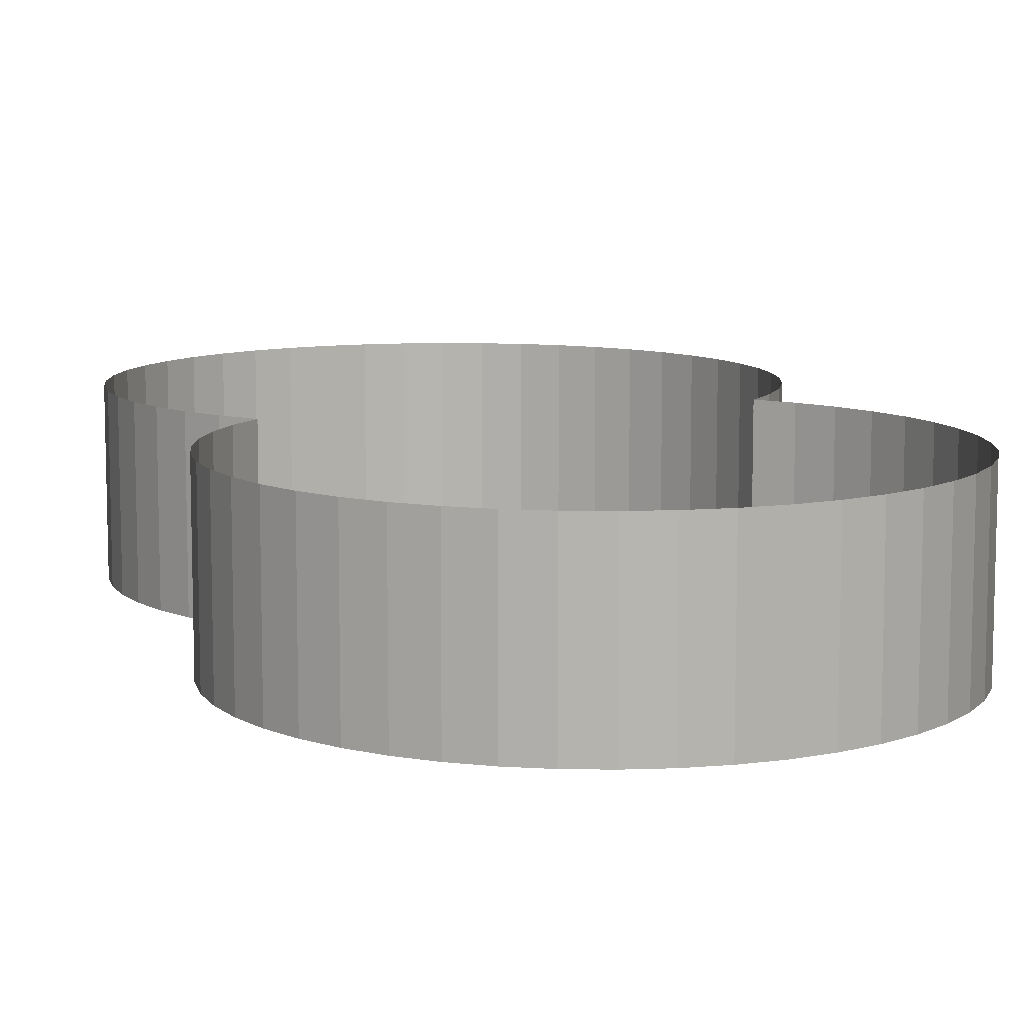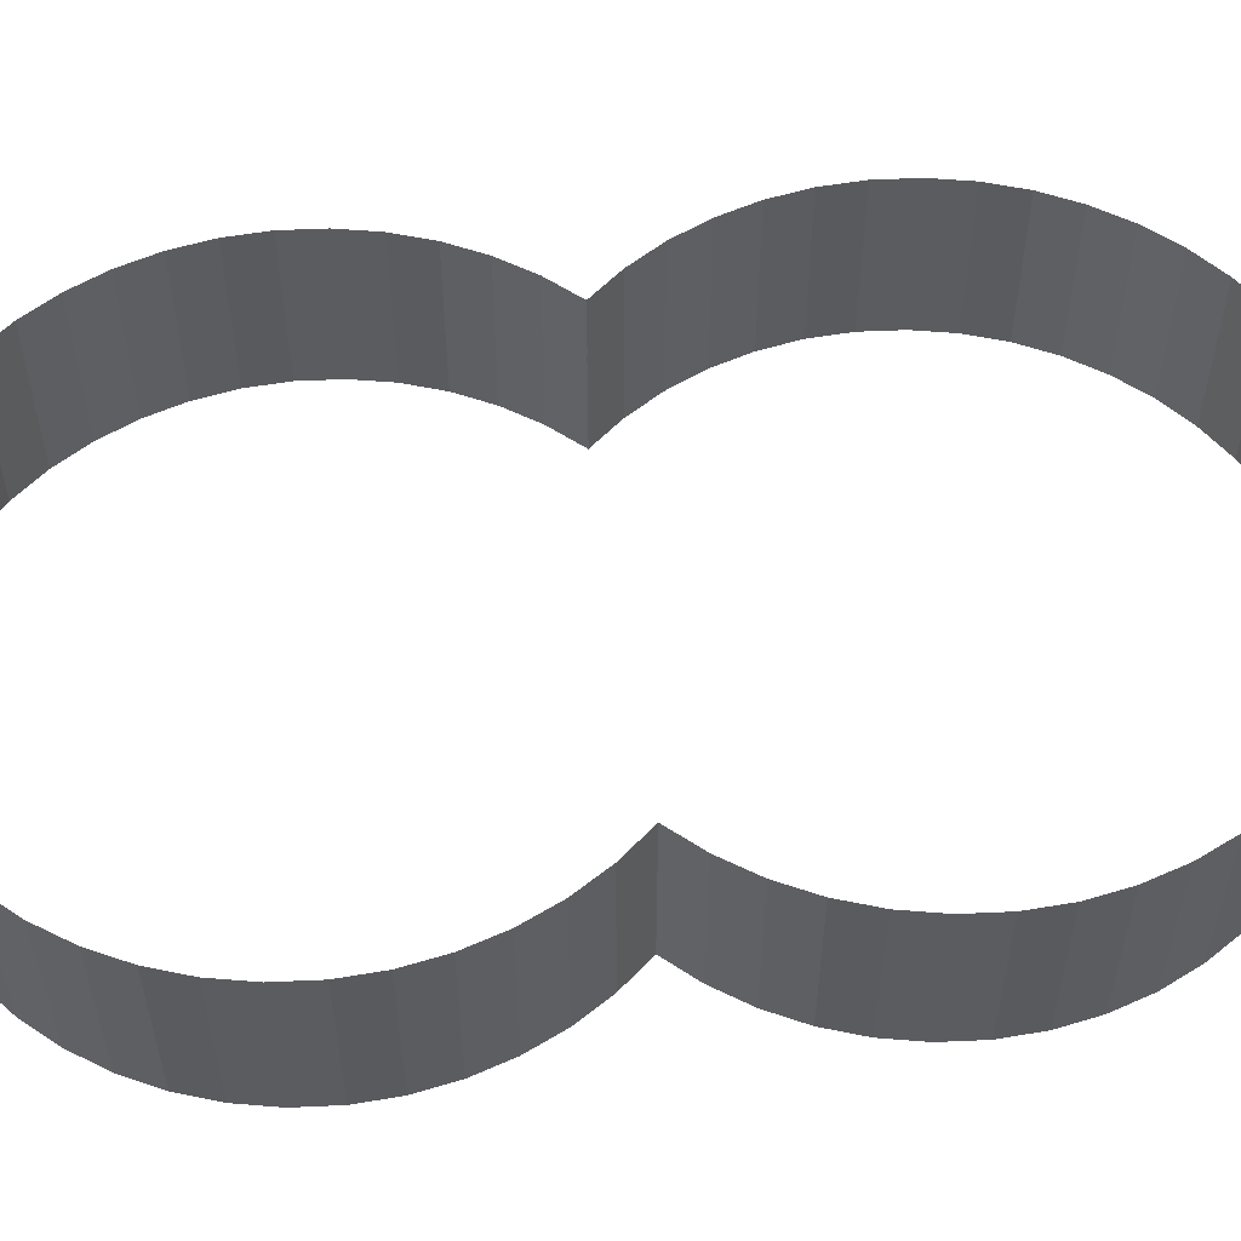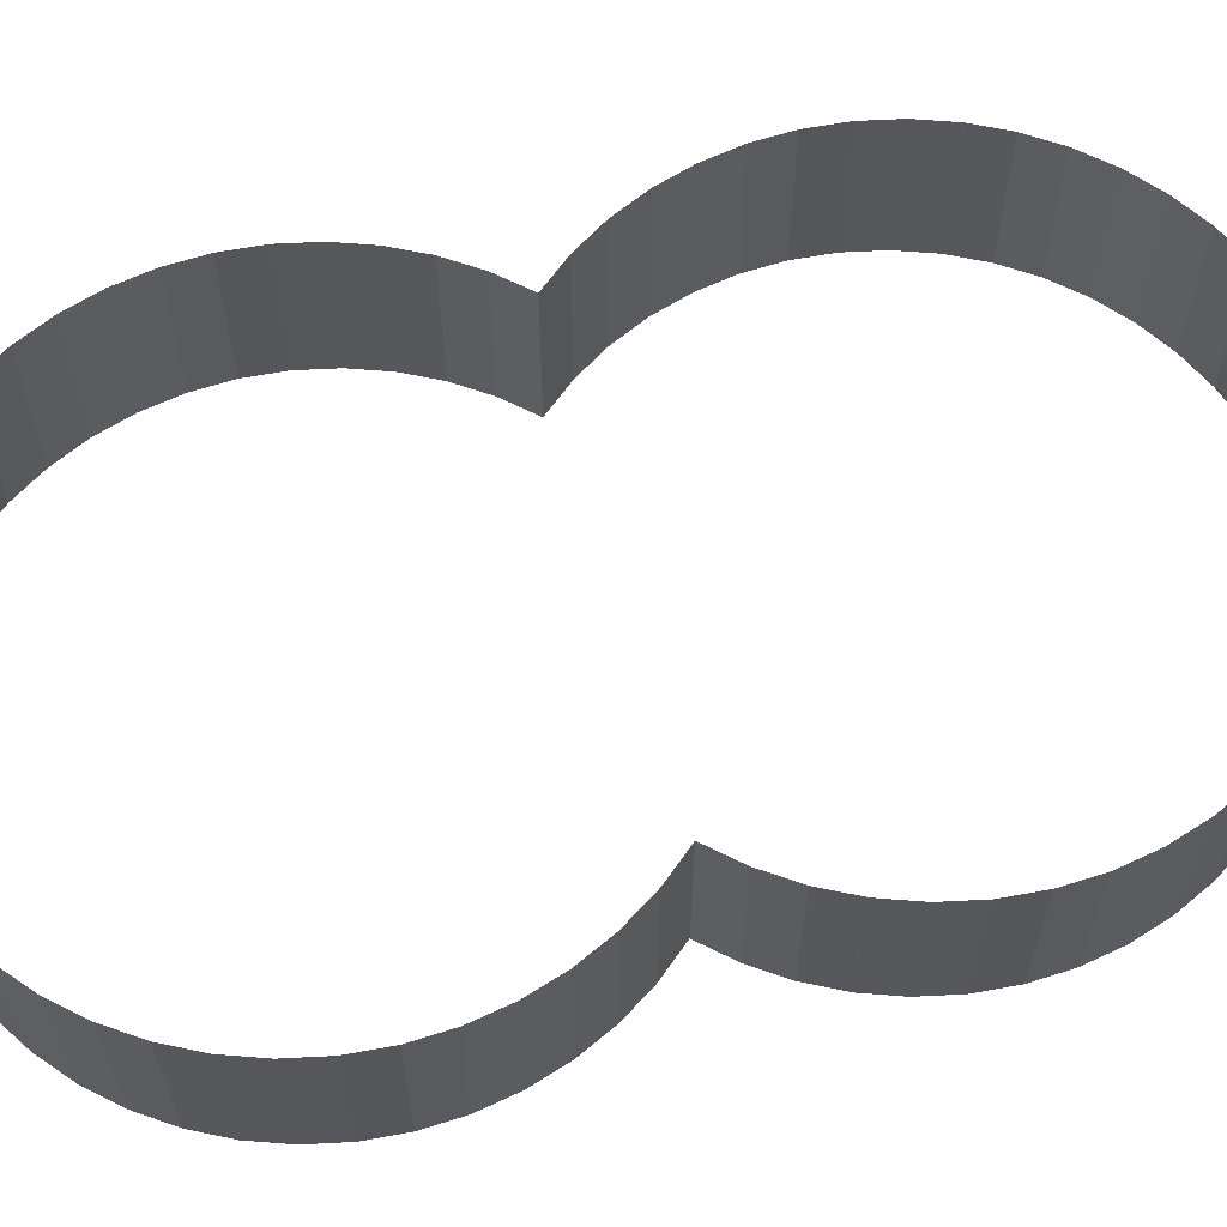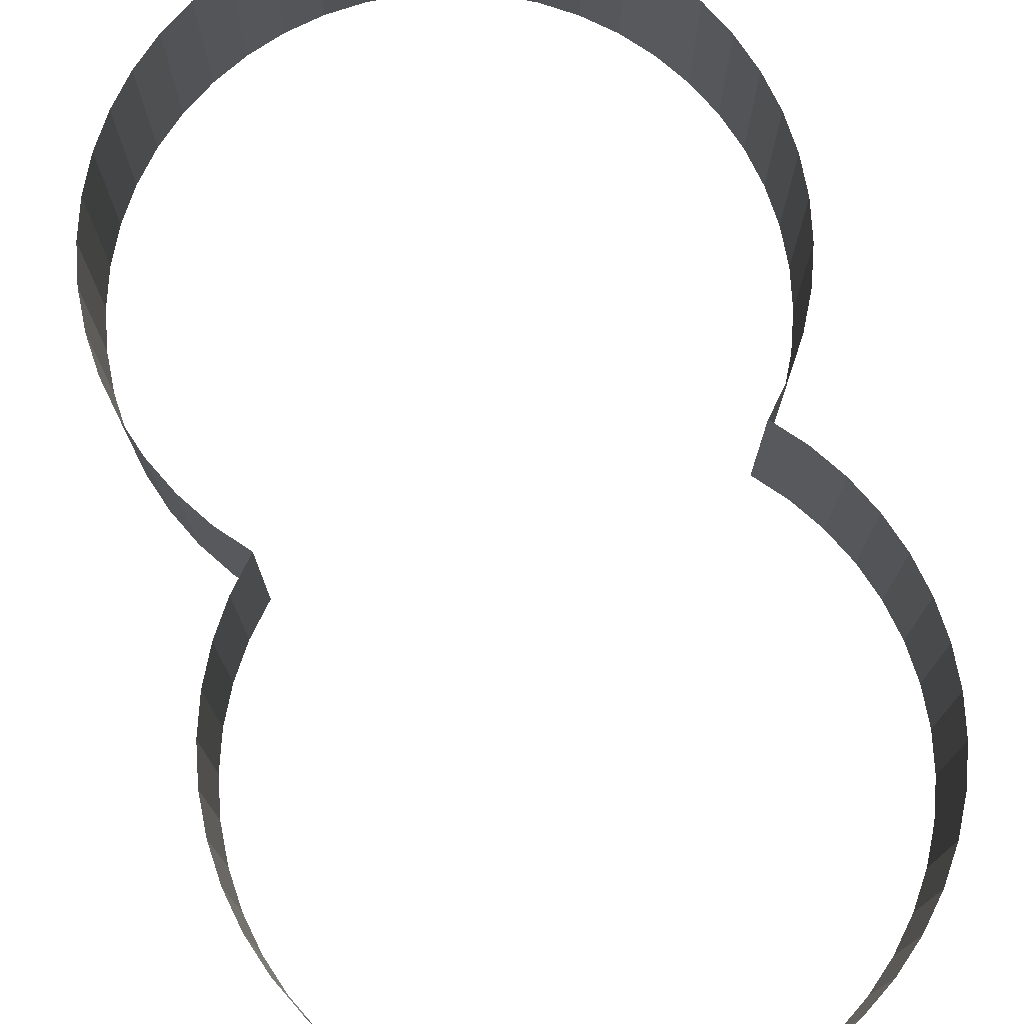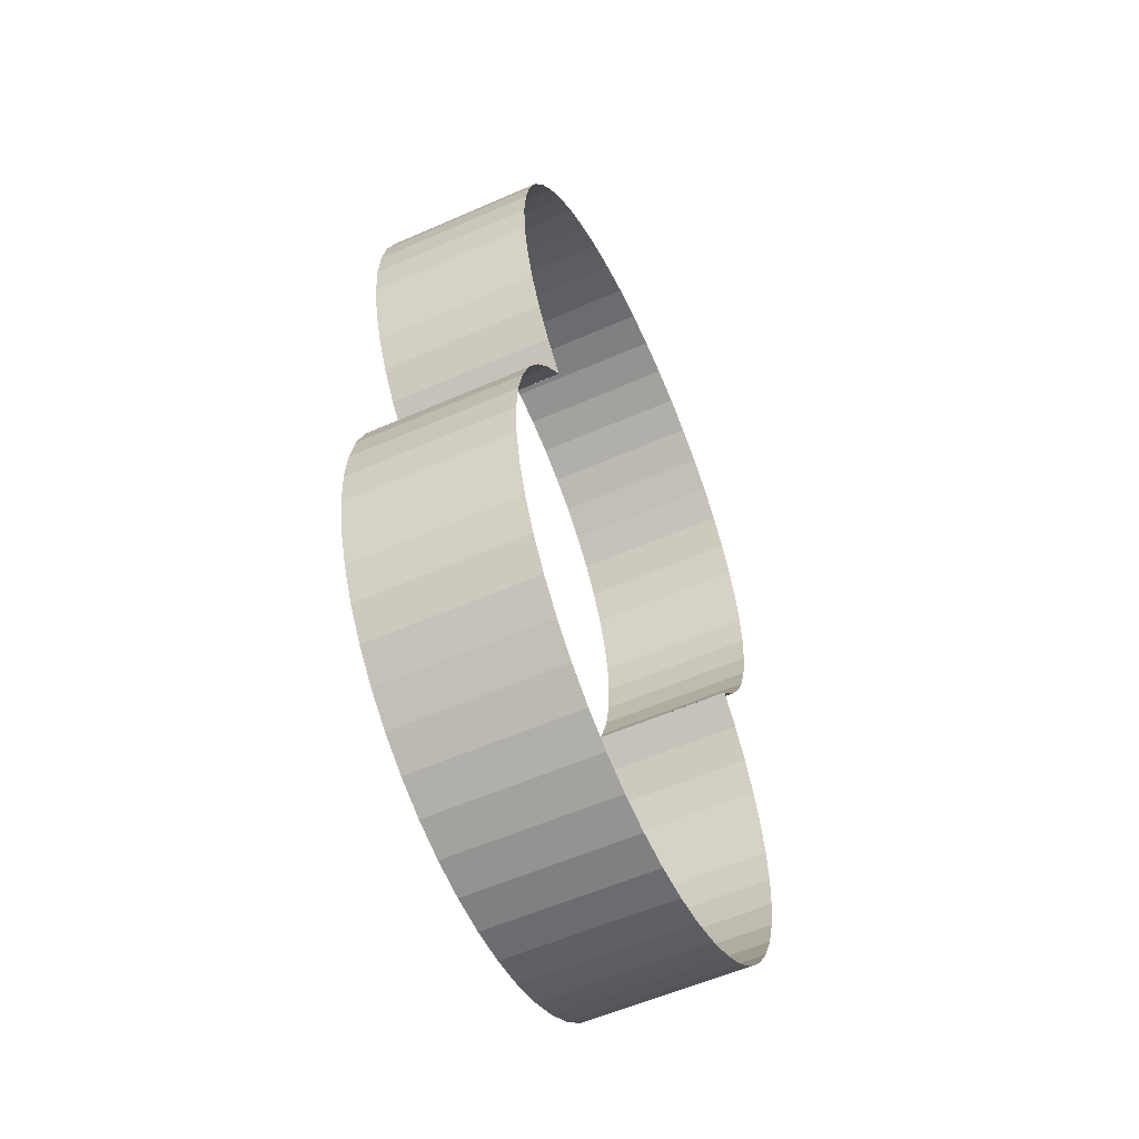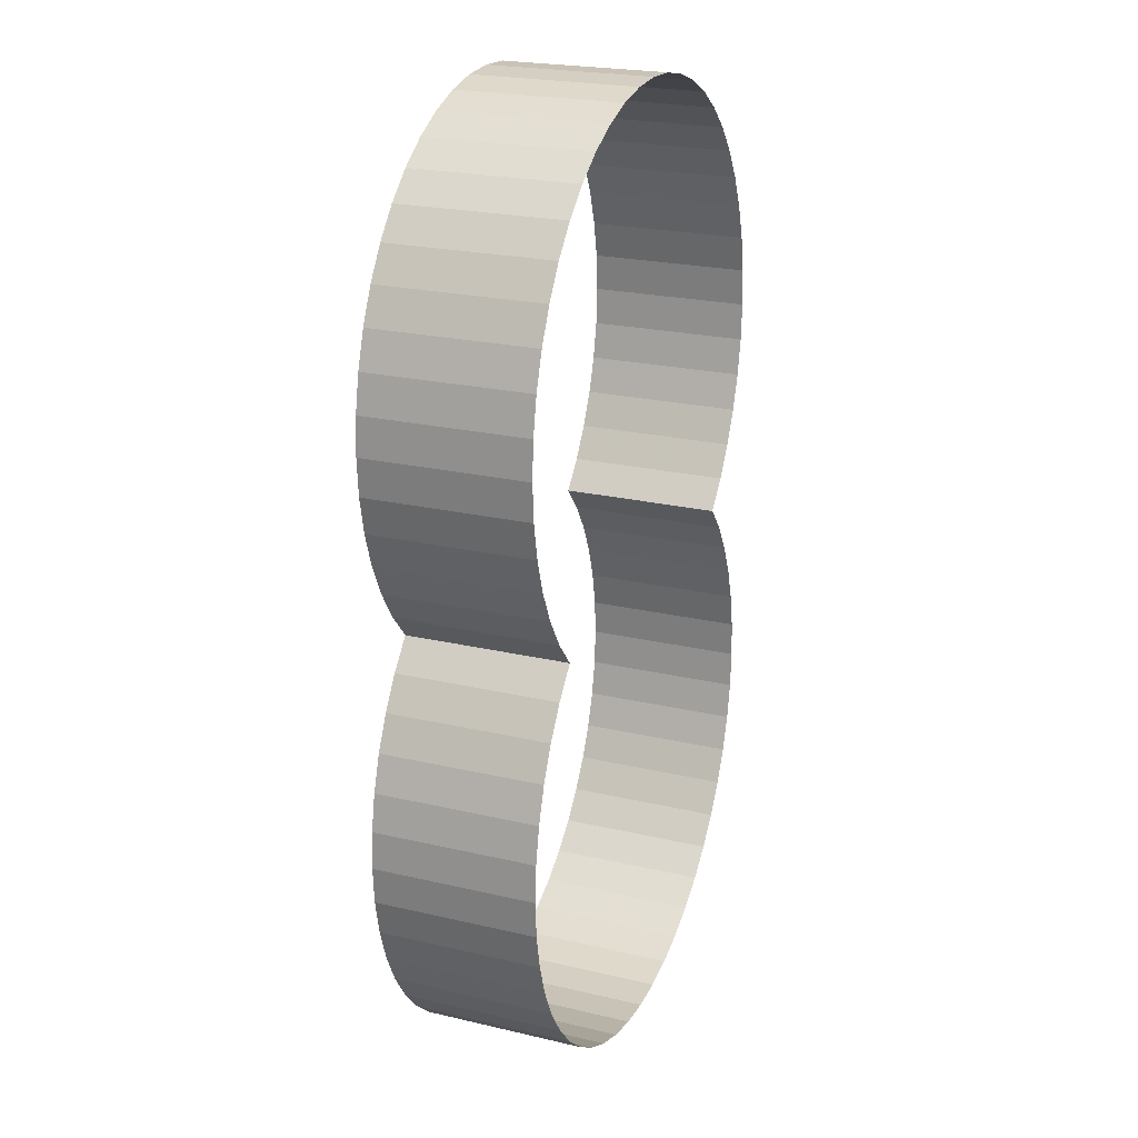
<metadata>
{"format":"obj","ext":"obj","renderer":"f3d","projection":"perspective","resolution":1024,"background":"white","views":[{"elev":9.6,"azim":163.4,"up":"+Y"},{"elev":55.8,"azim":-96.4,"up":"+Y"},{"elev":63.2,"azim":75.8,"up":"+Y"},{"elev":75.6,"azim":165.1,"up":"+Y"},{"elev":-57.0,"azim":114.6,"up":"+Z"},{"elev":22.8,"azim":-68.2,"up":"+Z"}]}
</metadata>
<code>
v 0.06941 0 0.008584
v 0.06187 0 -2.2e-05
v 0.06187 0.05 -2.2e-05
v 0.06941 0.05 0.008584
v 0.07577 0 0.0181
v 0.06941 0 0.008584
v 0.06941 0.05 0.008584
v 0.07577 0.05 0.0181
v 0.08084 0 0.02837
v 0.07577 0 0.0181
v 0.07577 0.05 0.0181
v 0.08084 0.05 0.02837
v 0.08452 0 0.0392
v 0.08084 0 0.02837
v 0.08084 0.05 0.02837
v 0.08452 0.05 0.0392
v 0.08676 0 0.05043
v 0.08452 0 0.0392
v 0.08452 0.05 0.0392
v 0.08676 0.05 0.05043
v 0.0875 0 0.06185
v 0.08676 0 0.05043
v 0.08676 0.05 0.05043
v 0.0875 0.05 0.06185
v 0.08676 0 0.07327
v 0.0875 0 0.06185
v 0.0875 0.05 0.06185
v 0.08676 0.05 0.07327
v 0.08452 0 0.0845
v 0.08676 0 0.07327
v 0.08676 0.05 0.07327
v 0.08452 0.05 0.0845
v 0.08084 0 0.09534
v 0.08452 0 0.0845
v 0.08452 0.05 0.0845
v 0.08084 0.05 0.09534
v 0.07577 0 0.1056
v 0.08084 0 0.09534
v 0.08084 0.05 0.09534
v 0.07577 0.05 0.1056
v 0.06941 0 0.1151
v 0.07577 0 0.1056
v 0.07577 0.05 0.1056
v 0.06941 0.05 0.1151
v 0.06187 0 0.1237
v 0.06941 0 0.1151
v 0.06941 0.05 0.1151
v 0.06187 0.05 0.1237
v 0.05327 0 0.1313
v 0.06187 0 0.1237
v 0.06187 0.05 0.1237
v 0.05327 0.05 0.1313
v 0.04375 0 0.1376
v 0.05327 0 0.1313
v 0.05327 0.05 0.1313
v 0.04375 0.05 0.1376
v 0.03349 0 0.1427
v 0.04375 0 0.1376
v 0.04375 0.05 0.1376
v 0.03349 0.05 0.1427
v 0.02264 0 0.1464
v 0.03349 0 0.1427
v 0.03349 0.05 0.1427
v 0.02264 0.05 0.1464
v 0.01142 0 0.1486
v 0.02264 0 0.1464
v 0.02264 0.05 0.1464
v 0.01142 0.05 0.1486
v 0 0 0.1493
v 0.01142 0 0.1486
v 0.01142 0.05 0.1486
v 0 0.05 0.1493
v -0.01142 0 0.1486
v 0 0 0.1493
v 0 0.05 0.1493
v -0.01142 0.05 0.1486
v -0.02264 0 0.1464
v -0.01142 0 0.1486
v -0.01142 0.05 0.1486
v -0.02264 0.05 0.1464
v -0.03349 0 0.1427
v -0.02264 0 0.1464
v -0.02264 0.05 0.1464
v -0.03349 0.05 0.1427
v -0.04375 0 0.1376
v -0.03349 0 0.1427
v -0.03349 0.05 0.1427
v -0.04375 0.05 0.1376
v -0.05327 0 0.1313
v -0.04375 0 0.1376
v -0.04375 0.05 0.1376
v -0.05327 0.05 0.1313
v -0.06187 0 0.1237
v -0.05327 0 0.1313
v -0.05327 0.05 0.1313
v -0.06187 0.05 0.1237
v -0.06941 0 0.1151
v -0.06187 0 0.1237
v -0.06187 0.05 0.1237
v -0.06941 0.05 0.1151
v -0.07577 0 0.1056
v -0.06941 0 0.1151
v -0.06941 0.05 0.1151
v -0.07577 0.05 0.1056
v -0.08084 0 0.09534
v -0.07577 0 0.1056
v -0.07577 0.05 0.1056
v -0.08084 0.05 0.09534
v -0.08452 0 0.0845
v -0.08084 0 0.09534
v -0.08084 0.05 0.09534
v -0.08452 0.05 0.0845
v -0.08676 0 0.07327
v -0.08452 0 0.0845
v -0.08452 0.05 0.0845
v -0.08676 0.05 0.07327
v -0.0875 0 0.06185
v -0.08676 0 0.07327
v -0.08676 0.05 0.07327
v -0.0875 0.05 0.06185
v -0.08676 0 0.05043
v -0.0875 0 0.06185
v -0.0875 0.05 0.06185
v -0.08676 0.05 0.05043
v -0.08452 0 0.0392
v -0.08676 0 0.05043
v -0.08676 0.05 0.05043
v -0.08452 0.05 0.0392
v -0.08084 0 0.02837
v -0.08452 0 0.0392
v -0.08452 0.05 0.0392
v -0.08084 0.05 0.02837
v -0.07577 0 0.0181
v -0.08084 0 0.02837
v -0.08084 0.05 0.02837
v -0.07577 0.05 0.0181
v -0.06941 0 0.008584
v -0.07577 0 0.0181
v -0.07577 0.05 0.0181
v -0.06941 0.05 0.008584
v -0.06187 0 -2.2e-05
v -0.06941 0 0.008584
v -0.06941 0.05 0.008584
v -0.06187 0.05 -2.2e-05
v -0.06941 0 -0.008584
v -0.06187 0 2.2e-05
v -0.06187 0.05 2.2e-05
v -0.06941 0.05 -0.008584
v -0.07577 0 -0.0181
v -0.06941 0 -0.008584
v -0.06941 0.05 -0.008584
v -0.07577 0.05 -0.0181
v -0.08084 0 -0.02837
v -0.07577 0 -0.0181
v -0.07577 0.05 -0.0181
v -0.08084 0.05 -0.02837
v -0.08452 0 -0.0392
v -0.08084 0 -0.02837
v -0.08084 0.05 -0.02837
v -0.08452 0.05 -0.0392
v -0.08676 0 -0.05043
v -0.08452 0 -0.0392
v -0.08452 0.05 -0.0392
v -0.08676 0.05 -0.05043
v -0.0875 0 -0.06185
v -0.08676 0 -0.05043
v -0.08676 0.05 -0.05043
v -0.0875 0.05 -0.06185
v -0.08676 0 -0.07327
v -0.0875 0 -0.06185
v -0.0875 0.05 -0.06185
v -0.08676 0.05 -0.07327
v -0.08452 0 -0.0845
v -0.08676 0 -0.07327
v -0.08676 0.05 -0.07327
v -0.08452 0.05 -0.0845
v -0.08084 0 -0.09534
v -0.08452 0 -0.0845
v -0.08452 0.05 -0.0845
v -0.08084 0.05 -0.09534
v -0.07577 0 -0.1056
v -0.08084 0 -0.09534
v -0.08084 0.05 -0.09534
v -0.07577 0.05 -0.1056
v -0.06941 0 -0.1151
v -0.07577 0 -0.1056
v -0.07577 0.05 -0.1056
v -0.06941 0.05 -0.1151
v -0.06187 0 -0.1237
v -0.06941 0 -0.1151
v -0.06941 0.05 -0.1151
v -0.06187 0.05 -0.1237
v -0.05327 0 -0.1313
v -0.06187 0 -0.1237
v -0.06187 0.05 -0.1237
v -0.05327 0.05 -0.1313
v -0.04375 0 -0.1376
v -0.05327 0 -0.1313
v -0.05327 0.05 -0.1313
v -0.04375 0.05 -0.1376
v -0.03349 0 -0.1427
v -0.04375 0 -0.1376
v -0.04375 0.05 -0.1376
v -0.03349 0.05 -0.1427
v -0.02264 0 -0.1464
v -0.03349 0 -0.1427
v -0.03349 0.05 -0.1427
v -0.02264 0.05 -0.1464
v -0.01142 0 -0.1486
v -0.02264 0 -0.1464
v -0.02264 0.05 -0.1464
v -0.01142 0.05 -0.1486
v 0 0 -0.1493
v -0.01142 0 -0.1486
v -0.01142 0.05 -0.1486
v 0 0.05 -0.1493
v 0.01142 0 -0.1486
v 0 0 -0.1493
v 0 0.05 -0.1493
v 0.01142 0.05 -0.1486
v 0.02264 0 -0.1464
v 0.01142 0 -0.1486
v 0.01142 0.05 -0.1486
v 0.02264 0.05 -0.1464
v 0.03349 0 -0.1427
v 0.02264 0 -0.1464
v 0.02264 0.05 -0.1464
v 0.03349 0.05 -0.1427
v 0.04375 0 -0.1376
v 0.03349 0 -0.1427
v 0.03349 0.05 -0.1427
v 0.04375 0.05 -0.1376
v 0.05327 0 -0.1313
v 0.04375 0 -0.1376
v 0.04375 0.05 -0.1376
v 0.05327 0.05 -0.1313
v 0.06187 0 -0.1237
v 0.05327 0 -0.1313
v 0.05327 0.05 -0.1313
v 0.06187 0.05 -0.1237
v 0.06941 0 -0.1151
v 0.06187 0 -0.1237
v 0.06187 0.05 -0.1237
v 0.06941 0.05 -0.1151
v 0.07577 0 -0.1056
v 0.06941 0 -0.1151
v 0.06941 0.05 -0.1151
v 0.07577 0.05 -0.1056
v 0.08084 0 -0.09534
v 0.07577 0 -0.1056
v 0.07577 0.05 -0.1056
v 0.08084 0.05 -0.09534
v 0.08452 0 -0.0845
v 0.08084 0 -0.09534
v 0.08084 0.05 -0.09534
v 0.08452 0.05 -0.0845
v 0.08676 0 -0.07327
v 0.08452 0 -0.0845
v 0.08452 0.05 -0.0845
v 0.08676 0.05 -0.07327
v 0.0875 0 -0.06185
v 0.08676 0 -0.07327
v 0.08676 0.05 -0.07327
v 0.0875 0.05 -0.06185
v 0.08676 0 -0.05043
v 0.0875 0 -0.06185
v 0.0875 0.05 -0.06185
v 0.08676 0.05 -0.05043
v 0.08452 0 -0.0392
v 0.08676 0 -0.05043
v 0.08676 0.05 -0.05043
v 0.08452 0.05 -0.0392
v 0.08084 0 -0.02837
v 0.08452 0 -0.0392
v 0.08452 0.05 -0.0392
v 0.08084 0.05 -0.02837
v 0.07577 0 -0.0181
v 0.08084 0 -0.02837
v 0.08084 0.05 -0.02837
v 0.07577 0.05 -0.0181
v 0.06941 0 -0.008584
v 0.07577 0 -0.0181
v 0.07577 0.05 -0.0181
v 0.06941 0.05 -0.008584
v 0.06187 0 2.2e-05
v 0.06941 0 -0.008584
v 0.06941 0.05 -0.008584
v 0.06187 0.05 2.2e-05
g mesh7725578
f 1 2 3
f 3 4 1
f 5 6 7
f 7 8 5
f 9 10 11
f 11 12 9
f 13 14 15
f 15 16 13
f 17 18 19
f 19 20 17
f 21 22 23
f 23 24 21
f 25 26 27
f 27 28 25
f 29 30 31
f 31 32 29
f 33 34 35
f 35 36 33
f 37 38 39
f 39 40 37
f 41 42 43
f 43 44 41
f 45 46 47
f 47 48 45
f 49 50 51
f 51 52 49
f 53 54 55
f 55 56 53
f 57 58 59
f 59 60 57
f 61 62 63
f 63 64 61
f 65 66 67
f 67 68 65
f 69 70 71
f 71 72 69
f 73 74 75
f 75 76 73
f 77 78 79
f 79 80 77
f 81 82 83
f 83 84 81
f 85 86 87
f 87 88 85
f 89 90 91
f 91 92 89
f 93 94 95
f 95 96 93
f 97 98 99
f 99 100 97
f 101 102 103
f 103 104 101
f 105 106 107
f 107 108 105
f 109 110 111
f 111 112 109
f 113 114 115
f 115 116 113
f 117 118 119
f 119 120 117
f 121 122 123
f 123 124 121
f 125 126 127
f 127 128 125
f 129 130 131
f 131 132 129
f 133 134 135
f 135 136 133
f 137 138 139
f 139 140 137
f 141 142 143
f 143 144 141
g mesh7725580
f 145 146 147
f 147 148 145
f 149 150 151
f 151 152 149
f 153 154 155
f 155 156 153
f 157 158 159
f 159 160 157
f 161 162 163
f 163 164 161
f 165 166 167
f 167 168 165
f 169 170 171
f 171 172 169
f 173 174 175
f 175 176 173
f 177 178 179
f 179 180 177
f 181 182 183
f 183 184 181
f 185 186 187
f 187 188 185
f 189 190 191
f 191 192 189
f 193 194 195
f 195 196 193
f 197 198 199
f 199 200 197
f 201 202 203
f 203 204 201
f 205 206 207
f 207 208 205
f 209 210 211
f 211 212 209
f 213 214 215
f 215 216 213
f 217 218 219
f 219 220 217
f 221 222 223
f 223 224 221
f 225 226 227
f 227 228 225
f 229 230 231
f 231 232 229
f 233 234 235
f 235 236 233
f 237 238 239
f 239 240 237
f 241 242 243
f 243 244 241
f 245 246 247
f 247 248 245
f 249 250 251
f 251 252 249
f 253 254 255
f 255 256 253
f 257 258 259
f 259 260 257
f 261 262 263
f 263 264 261
f 265 266 267
f 267 268 265
f 269 270 271
f 271 272 269
f 273 274 275
f 275 276 273
f 277 278 279
f 279 280 277
f 281 282 283
f 283 284 281
f 285 286 287
f 287 288 285

</code>
